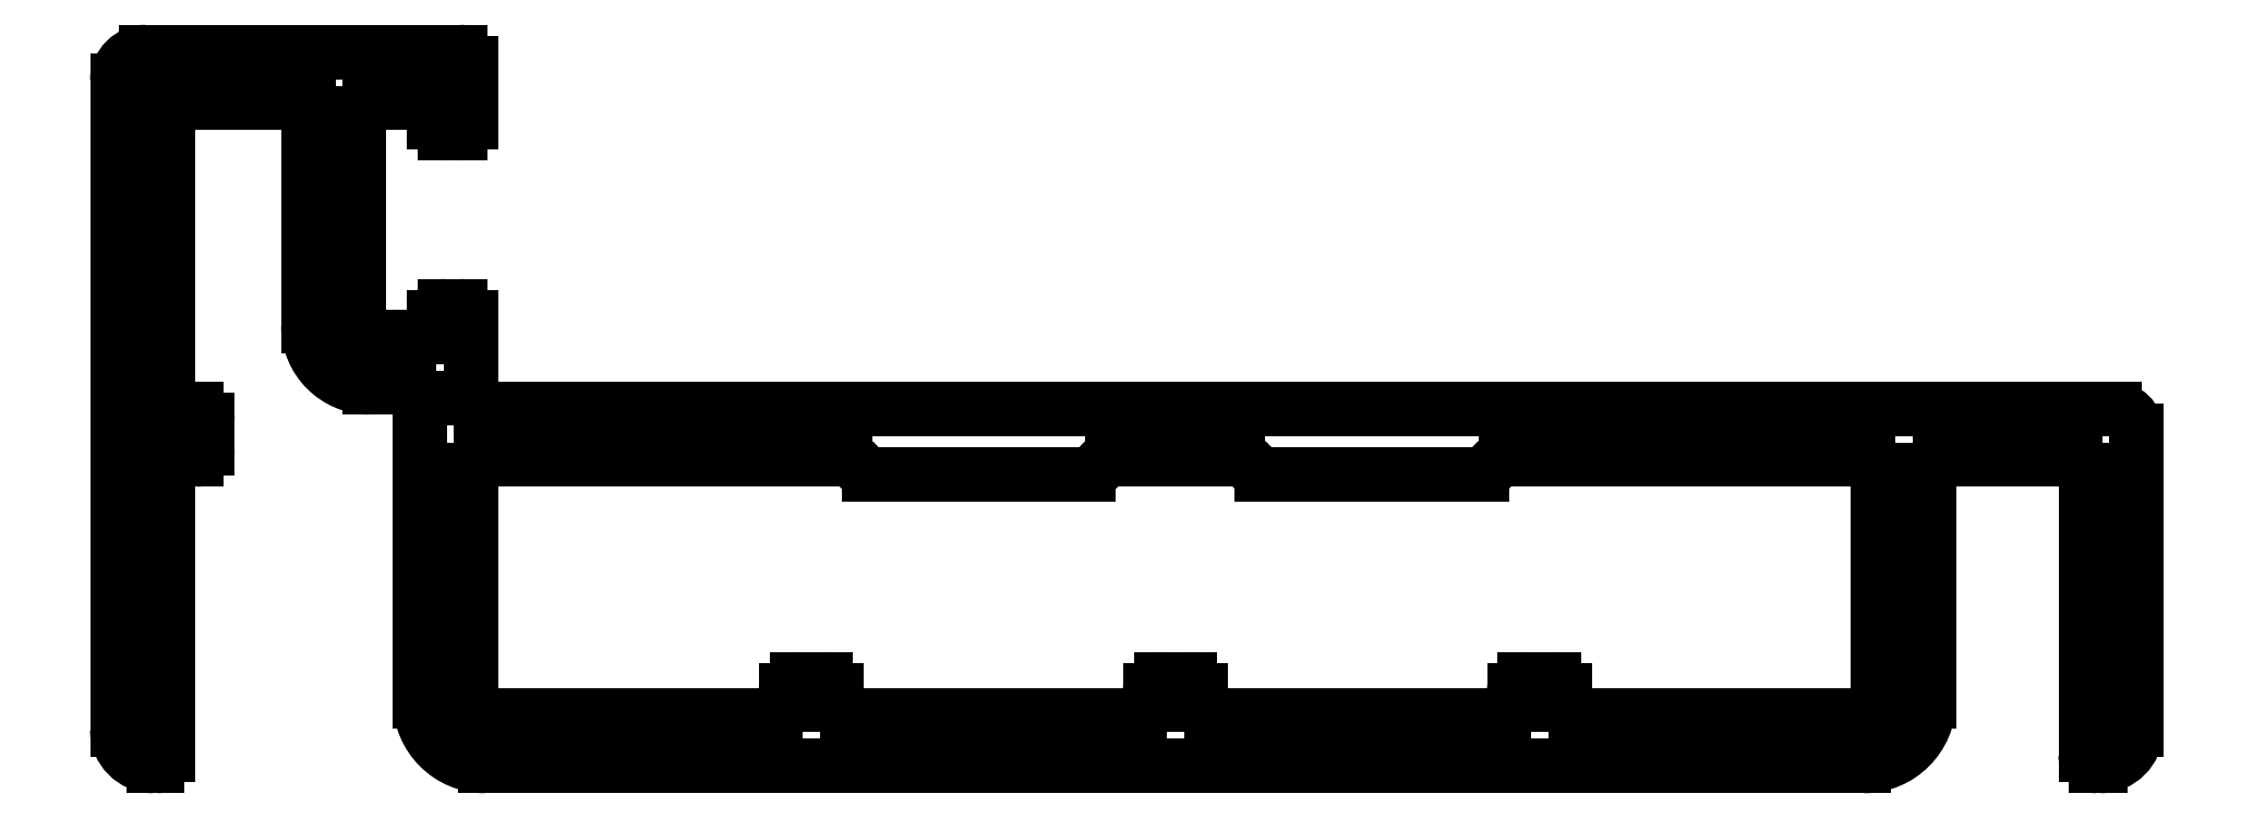
<metadata>
{"format":"dxf","ext":"dxf","renderer":"ezdxf+matplotlib","layout":"modelspace","background":"white","min_lineweight":24,"dpi":150}
</metadata>
<code>
0
SECTION
2
ENTITIES
0
LINE
8
0
10
578.7
20
568.6
30
0
11
578.8
21
568.6
31
0
0
ARC
8
0
10
578.8
20
569.6
30
0
40
1
50
270
51
0
0
ARC
8
0
10
578.7
20
568.9
30
0
40
0.3
50
180
51
270
0
LINE
8
0
10
579.8
20
577.9
30
0
11
579.8
21
569.6
31
0
0
LINE
8
0
10
578.4
20
576.8
30
0
11
578.4
21
568.9
31
0
0
ARC
8
0
10
579.2
20
577.9
30
0
40
0.6
50
0
51
90
0
ARC
8
0
10
578.1
20
576.8
30
0
40
0.3
50
0
51
90
0
LINE
8
0
10
533.9
20
578.5
30
0
11
579.2
21
578.5
31
0
0
LINE
8
0
10
574.4
20
577.1
30
0
11
578.1
21
577.1
31
0
0
ARC
8
0
10
533.9
20
578.8
30
0
40
0.3
50
180
51
270
0
ARC
8
0
10
574.4
20
576.8
30
0
40
0.3
50
90
51
180
0
LINE
8
0
10
533.6
20
581.1
30
0
11
533.6
21
578.8
31
0
0
LINE
8
0
10
574.1
20
576.8
30
0
11
574.1
21
570.4
31
0
0
ARC
8
0
10
533.3
20
581.1
30
0
40
0.3
50
0
51
90
0
ARC
8
0
10
572.3
20
570.4
30
0
40
1.8
50
270
51
360
0
LINE
8
0
10
532.9
20
581.4
30
0
11
533.3
21
581.4
31
0
0
LINE
8
0
10
534
20
568.6
30
0
11
572.3
21
568.6
31
0
0
ARC
8
0
10
532.9
20
581.1
30
0
40
0.3
50
90
51
180
0
ARC
8
0
10
534
20
570.4
30
0
40
1.8
50
180
51
270
0
LINE
8
0
10
532.6
20
581.1
30
0
11
532.6
21
580.8
31
0
0
LINE
8
0
10
532.2
20
578.8
30
0
11
532.2
21
570.4
31
0
0
ARC
8
0
10
532.3
20
580.8
30
0
40
0.3
50
270
51
0
0
ARC
8
0
10
531.9
20
578.8
30
0
40
0.3
50
0
51
90
0
LINE
8
0
10
530.8
20
580.5
30
0
11
532.3
21
580.5
31
0
0
LINE
8
0
10
530.8
20
579.1
30
0
11
531.9
21
579.1
31
0
0
ARC
8
0
10
530.8
20
580.8
30
0
40
0.3
50
180
51
270
0
ARC
8
0
10
530.8
20
580.8
30
0
40
1.7
50
180
51
270
0
LINE
8
0
10
530.5
20
586.7
30
0
11
530.5
21
580.8
31
0
0
LINE
8
0
10
529.1
20
586.9
30
0
11
529.1
21
580.8
31
0
0
ARC
8
0
10
530.8
20
586.7
30
0
40
0.3
50
90
51
180
0
ARC
8
0
10
529
20
586.9
30
0
40
0.1
50
0
51
90
0
LINE
8
0
10
530.8
20
587
30
0
11
532.3
21
587
31
0
0
LINE
8
0
10
529
20
587
30
0
11
525.3
21
587
31
0
0
ARC
8
0
10
532.3
20
586.7
30
0
40
0.3
50
0
51
90
0
ARC
8
0
10
525.3
20
586.9
30
0
40
0.1
50
90
51
180
0
LINE
8
0
10
532.6
20
586.7
30
0
11
532.6
21
586.5
31
0
0
LINE
8
0
10
525.2
20
586.9
30
0
11
525.2
21
578.6
31
0
0
ARC
8
0
10
532.9
20
586.5
30
0
40
0.3
50
180
51
270
0
ARC
8
0
10
525.3
20
578.6
30
0
40
0.1
50
180
51
270
0
LINE
8
0
10
532.9
20
586.2
30
0
11
533.3
21
586.2
31
0
0
LINE
8
0
10
525.3
20
578.5
30
0
11
526
21
578.5
31
0
0
ARC
8
0
10
533.3
20
586.5
30
0
40
0.3
50
270
51
0
0
ARC
8
0
10
526
20
578.2
30
0
40
0.3
50
0
51
90
0
LINE
8
0
10
533.6
20
588.1
30
0
11
533.6
21
586.5
31
0
0
LINE
8
0
10
526.3
20
578.2
30
0
11
526.3
21
577.4
31
0
0
ARC
8
0
10
533.3
20
588.1
30
0
40
0.3
50
0
51
90
0
ARC
8
0
10
526
20
577.4
30
0
40
0.3
50
270
51
0
0
LINE
8
0
10
524.6
20
588.4
30
0
11
533.3
21
588.4
31
0
0
LINE
8
0
10
525.3
20
577.1
30
0
11
526
21
577.1
31
0
0
ARC
8
0
10
524.6
20
587.6
30
0
40
0.8
50
90
51
180
0
ARC
8
0
10
525.3
20
577
30
0
40
0.1
50
90
51
180
0
LINE
8
0
10
523.8
20
587.6
30
0
11
523.8
21
569.6
31
0
0
LINE
8
0
10
525.2
20
577
30
0
11
525.2
21
568.9
31
0
0
ARC
8
0
10
524.8
20
569.6
30
0
40
1
50
180
51
270
0
ARC
8
0
10
524.9
20
568.9
30
0
40
0.3
50
270
51
0
0
LINE
8
0
10
524.8
20
568.6
30
0
11
524.9
21
568.6
31
0
0
ARC
8
0
10
562.4
20
576.6
30
0
40
0.5
50
90
51
152.2
0
LINE
8
0
10
562.4
20
577.1
30
0
11
572.4
21
577.1
31
0
0
ARC
8
0
10
561.7
20
577
30
0
40
0.25
50
270
51
332.2
0
ARC
8
0
10
572.4
20
576.8
30
0
40
0.3
50
0
51
90
0
LINE
8
0
10
555.6
20
576.7
30
0
11
561.7
21
576.7
31
0
0
LINE
8
0
10
572.7
20
576.8
30
0
11
572.7
21
570.3
31
0
0
ARC
8
0
10
555.6
20
577
30
0
40
0.25
50
207.8
51
270
0
ARC
8
0
10
572.4
20
570.3
30
0
40
0.3
50
270
51
0
0
ARC
8
0
10
554.9
20
576.6
30
0
40
0.5
50
27.82
51
90
0
LINE
8
0
10
572.4
20
570
30
0
11
564.3
21
570
31
0
0
LINE
8
0
10
551.5
20
577.1
30
0
11
554.9
21
577.1
31
0
0
ARC
8
0
10
564.3
20
570.3
30
0
40
0.3
50
180
51
270
0
ARC
8
0
10
551.5
20
576.6
30
0
40
0.5
50
90
51
152.2
0
LINE
8
0
10
564
20
570.3
30
0
11
564
21
570.7
31
0
0
ARC
8
0
10
550.8
20
577
30
0
40
0.25
50
270
51
332.2
0
ARC
8
0
10
563.7
20
570.7
30
0
40
0.3
50
0
51
90
0
LINE
8
0
10
544.7
20
576.7
30
0
11
550.8
21
576.7
31
0
0
LINE
8
0
10
563.7
20
571
30
0
11
562.9
21
571
31
0
0
ARC
8
0
10
544.7
20
577
30
0
40
0.25
50
207.8
51
270
0
ARC
8
0
10
562.9
20
570.7
30
0
40
0.3
50
90
51
180
0
ARC
8
0
10
544
20
576.6
30
0
40
0.5
50
27.82
51
90
0
LINE
8
0
10
562.6
20
570.7
30
0
11
562.6
21
570.3
31
0
0
LINE
8
0
10
533.9
20
577.1
30
0
11
544
21
577.1
31
0
0
ARC
8
0
10
562.3
20
570.3
30
0
40
0.3
50
270
51
0
0
ARC
8
0
10
533.9
20
576.8
30
0
40
0.3
50
90
51
180
0
LINE
8
0
10
562.3
20
570
30
0
11
554.2
21
570
31
0
0
LINE
8
0
10
533.6
20
570.3
30
0
11
533.6
21
576.8
31
0
0
ARC
8
0
10
554.2
20
570.3
30
0
40
0.3
50
180
51
270
0
ARC
8
0
10
533.9
20
570.3
30
0
40
0.3
50
180
51
270
0
LINE
8
0
10
553.9
20
570.3
30
0
11
553.9
21
570.7
31
0
0
LINE
8
0
10
542.1
20
570
30
0
11
533.9
21
570
31
0
0
ARC
8
0
10
553.6
20
570.7
30
0
40
0.3
50
0
51
90
0
ARC
8
0
10
542.1
20
570.3
30
0
40
0.3
50
270
51
0
0
LINE
8
0
10
553.6
20
571
30
0
11
552.8
21
571
31
0
0
LINE
8
0
10
542.4
20
570.7
30
0
11
542.4
21
570.3
31
0
0
ARC
8
0
10
552.8
20
570.7
30
0
40
0.3
50
90
51
180
0
ARC
8
0
10
542.7
20
570.7
30
0
40
0.3
50
90
51
180
0
LINE
8
0
10
552.5
20
570.7
30
0
11
552.5
21
570.3
31
0
0
LINE
8
0
10
543.5
20
571
30
0
11
542.7
21
571
31
0
0
ARC
8
0
10
552.2
20
570.3
30
0
40
0.3
50
270
51
0
0
ARC
8
0
10
543.5
20
570.7
30
0
40
0.3
50
0
51
90
0
LINE
8
0
10
552.2
20
570
30
0
11
544.1
21
570
31
0
0
LINE
8
0
10
543.8
20
570.3
30
0
11
543.8
21
570.7
31
0
0
ARC
8
0
10
544.1
20
570.3
30
0
40
0.3
50
180
51
270
0
ENDSEC
0
EOF

</code>
